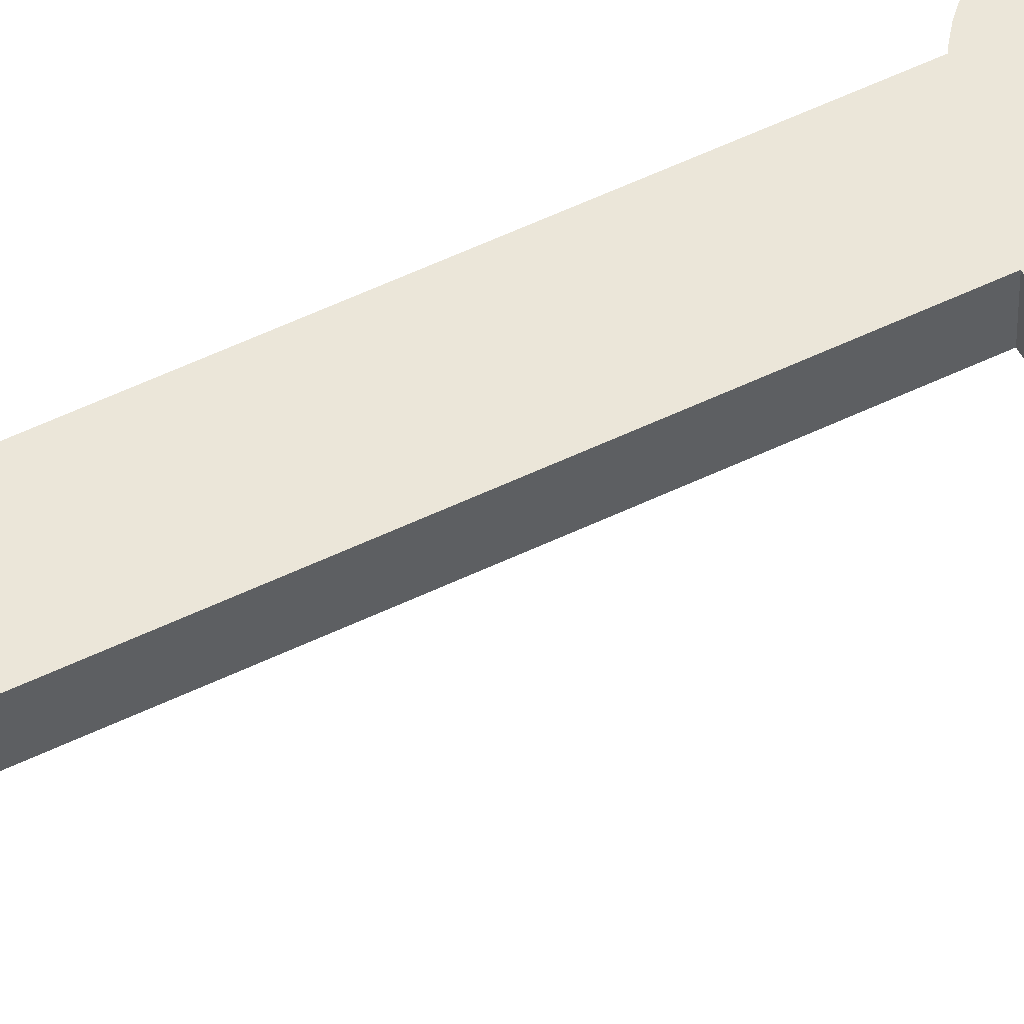
<metadata>
{"format":"obj","ext":"obj","renderer":"f3d","projection":"perspective","resolution":1024,"background":"white","views":[{"elev":55.8,"azim":63.3,"up":"+Z"}]}
</metadata>
<code>
o obj1
v 102.3 41.1 0
v 102.3 115.9 5
v 102.3 115.9 0
v 102.3 41.1 5
v 106.2 -90.62 0
v 115.5 -87 0
v 106.3 -90.79 0
v 106.4 -90.95 0
v 106.1 -90.43 0
v 110.5 -94.74 0
v 110.4 -94.67 0
v 110.3 -94.63 0
v 110.2 -94.6 0
v 110.1 -94.53 0
v 110 -94.49 0
v 109.9 -94.45 0
v 109.8 -94.4 0
v 109.7 -94.36 0
v 109.7 -94.32 0
v 109.5 -94.23 0
v 109.4 -94.18 0
v 111.3 -95 0
v 115.6 -80.13 5
v 115.5 -87 5
v 115.7 -80.6 5
v 115.5 -79 5
v 108.4 -93.45 0
v 108.3 -93.38 0
v 111.7 -95.09 0
v 108.5 -93.51 0
v 108.2 -93.31 0
v 108.1 -93.24 0
v 123.2 -87 5
v 123 -86.99 5
v 123.4 -87 5
v 119.5 -85.93 5
v 119.6 -85.98 5
v 119.1 -85.68 5
v 119.2 -85.74 5
v 119.3 -85.79 5
v 107.9 -93.01 0
v 108 -93.09 0
v 107.8 -92.93 0
v 107.7 -92.85 0
v 108.1 -93.17 0
v 107.7 -92.77 0
v 107.6 -92.68 0
v 107.5 -92.59 0
v 107.4 -92.5 0
v 107.3 -92.4 0
v 107.3 -92.31 0
v 107.2 -92.21 0
v 119.3 -85.84 5
v 119.4 -85.88 5
v 119 -85.63 5
v 109.3 -94.14 0
v 109.3 -94.09 0
v 108.8 -93.76 0
v 108.9 -93.88 0
v 109 -93.93 0
v 109.1 -93.98 0
v 109.2 -94.04 0
v 108.7 -93.7 0
v 108.6 -93.64 0
v 108.5 -93.58 0
v 122.6 -86.96 5
v 122.8 -86.97 5
v 122.3 -86.91 5
v 122.1 -86.89 5
v 122 -86.86 5
v 107.1 -92.1 0
v 107 -91.99 0
v 106.9 -91.88 0
v 106.5 -91.24 0
v 106.6 -91.38 0
v 106.7 -91.51 0
v 106.8 -91.64 0
v 106.5 -91.1 0
v 106.1 -90.24 0
v 106.9 -91.76 0
v 122.5 -86.93 5
v 111 -94.91 0
v 111.1 -94.93 0
v 111.2 -94.96 0
v 110.9 -94.85 0
v 110.8 -94.83 0
v 110.6 -94.77 0
v 111.4 -95.03 0
v 111.5 -95.05 0
v 121 -86.61 5
v 121.1 -86.64 5
v 121.3 -86.68 5
v 121.3 -86.71 5
v 121.4 -86.73 5
v 112.3 -95.21 0
v 112.1 -95.19 0
v 112.1 -95.17 0
v 112 -95.16 0
v 111.9 -95.14 0
v 111.8 -95.12 0
v 112.4 -95.22 0
v 121.7 -86.79 5
v 121.8 -86.82 5
v 121.5 -86.75 5
v 113.2 -95.3 0
v 113 -95.29 0
v 112.9 -95.28 0
v 112.9 -95.28 0
v 112.8 -95.27 0
v 112.6 -95.25 0
v 120.9 -86.56 5
v 113.3 -95.3 0
v 120.2 -86.3 5
v 120.3 -86.33 5
v 120.5 -86.4 5
v 120.6 -86.47 5
v 105.7 -88.89 0
v 105.6 -88.43 0
v 105.5 -87.33 0
v 115.5 -79 0
v 105.5 36.76 0
v 120.8 -86.53 5
v 105.8 -89.54 0
v 105.7 -89.24 0
v 106 -90.03 0
v 113.3 -95.3 0
v 114.7 34.51 0
v 113.8 34.54 0
v 115.2 34.5 0
v 105.9 -89.8 0
v 115.5 34.5 0
v 120 -86.19 5
v 119.9 -86.15 5
v 119.8 -86.11 5
v 106.1 -90.43 5
v 106.2 -90.62 5
v 106.3 -90.79 5
v 106.4 -90.95 5
v 106.5 -91.1 5
v 106.5 -91.24 5
v 120.1 -86.23 5
v 119.7 -86.02 5
v 119.7 -86.06 5
v 118.9 -85.58 5
v 110.4 -94.67 5
v 110.3 -94.63 5
v 109.8 -94.4 5
v 109.9 -94.45 5
v 110 -94.49 5
v 110.1 -94.53 5
v 110.2 -94.6 5
v 110.6 -94.77 5
v 110.5 -94.74 5
v 116.9 -83.46 5
v 116.8 -83.34 5
v 108.4 -93.45 5
v 108.5 -93.51 5
v 108.5 -93.58 5
v 108.6 -93.64 5
v 108.3 -93.38 5
v 116.9 -83.58 5
v 117 -83.69 5
v 107.3 -92.31 5
v 107.3 -92.4 5
v 107.2 -92.21 5
v 107.4 -92.5 5
v 107.5 -92.59 5
v 107.6 -92.68 5
v 107.7 -92.77 5
v 107.7 -92.85 5
v 107.8 -92.93 5
v 107.9 -93.01 5
v 108 -93.09 5
v 108.2 -93.31 5
v 108.1 -93.17 5
v 105.6 -88.43 5
v 105.7 -88.89 5
v 105.5 -87.33 5
v 108.7 -93.7 5
v 108.1 -93.24 5
v 108.8 -93.76 5
v 108.9 -93.88 5
v 109 -93.93 5
v 109.1 -93.98 5
v 109.2 -94.04 5
v 109.3 -94.09 5
v 109.3 -94.14 5
v 109.4 -94.18 5
v 109.5 -94.23 5
v 109.7 -94.32 5
v 106 -90.03 5
v 105.9 -89.8 5
v 105.8 -89.54 5
v 105.7 -89.24 5
v 106.8 -91.64 5
v 106.7 -91.51 5
v 106.9 -91.76 5
v 106.6 -91.38 5
v 106.9 -91.88 5
v 107 -91.99 5
v 107.1 -92.1 5
v 115.5 34.5 5
v 125.5 -95.3 0
v 123.4 -87 0
v 125.5 -87 0
v 125.5 -87 5
v 125.5 -95.3 5
v 113.3 -95.3 5
v 110.9 -94.85 5
v 110.8 -94.83 5
v 111 -94.91 5
v 111.1 -94.93 5
v 111.2 -94.96 5
v 111.3 -95 5
v 111.8 -95.12 5
v 111.7 -95.09 5
v 111.4 -95.03 5
v 109.7 -94.36 5
v 115.9 -81.5 0
v 115.8 -81.24 0
v 112.3 -95.21 5
v 112.1 -95.19 5
v 112.1 -95.17 5
v 112 -95.16 5
v 112.6 -95.25 5
v 112.8 -95.27 5
v 112.9 -95.28 5
v 111.9 -95.14 5
v 111.5 -95.05 5
v 116 -81.73 0
v 115.6 -80.13 0
v 112.4 -95.22 5
v 112.9 -95.28 5
v 113 -95.29 5
v 113.3 -95.3 5
v 113.2 -95.3 5
v 115.7 -80.6 0
v 115.7 -80.95 0
v 123 -86.99 0
v 123.2 -87 0
v 121.7 -86.79 0
v 121.5 -86.75 0
v 119.6 -85.98 0
v 119.5 -85.93 0
v 106.1 -90.24 5
v 119.3 -85.84 0
v 119.3 -85.79 0
v 108.3 35.51 5
v 107.2 35.94 5
v 109.6 35.15 5
v 110.9 34.87 5
v 115.2 34.5 5
v 114.7 34.51 5
v 117.1 -83.8 5
v 119.4 -85.88 0
v 117.2 -83.91 5
v 119.2 -85.74 0
v 119.1 -85.68 0
v 119 -85.63 0
v 120.8 -86.53 0
v 122.8 -86.97 0
v 116.1 -81.94 5
v 116.1 -82.14 5
v 116.2 -82.32 5
v 122.1 -86.89 0
v 122 -86.86 0
v 116.3 -82.49 5
v 122.3 -86.91 0
v 116.5 -82.8 5
v 116.4 -82.65 5
v 116.6 -83.08 5
v 116.5 -82.95 5
v 122.5 -86.93 0
v 122.6 -86.96 0
v 116.7 -83.22 5
v 121.3 -86.71 0
v 121.3 -86.68 0
v 121.4 -86.73 0
v 117.3 -84.01 5
v 117.3 -84.11 5
v 117.5 -84.29 5
v 117.4 -84.2 5
v 121.8 -86.82 0
v 118 -84.79 5
v 118.1 -84.87 5
v 120.9 -86.56 0
v 121 -86.61 0
v 121.1 -86.64 0
v 118.1 -84.94 5
v 117.7 -84.47 5
v 117.6 -84.38 5
v 117.9 -84.72 5
v 117.8 -84.64 5
v 117.7 -84.56 5
v 120.6 -86.47 0
v 118.7 -85.4 5
v 118.8 -85.46 5
v 118.9 -85.52 5
v 119.9 -86.15 0
v 119.8 -86.11 0
v 120.1 -86.23 0
v 120.2 -86.3 0
v 118.2 -85.01 5
v 118.3 -85.08 5
v 120 -86.19 0
v 120.3 -86.33 0
v 120.5 -86.4 0
v 119.7 -86.02 0
v 119.7 -86.06 0
v 118.6 -85.34 5
v 118.5 -85.28 5
v 118.5 -85.22 5
v 118.4 -85.15 5
v 115.7 -80.95 5
v 115.8 -81.24 5
v 115.9 -81.5 5
v 118.8 -85.46 0
v 116 -81.73 5
v 116.9 -83.58 0
v 116.9 -83.46 0
v 116.8 -83.34 0
v 118.2 -85.01 0
v 117.3 -84.01 0
v 117.2 -83.91 0
v 117.1 -83.8 0
v 116.1 -82.14 0
v 116.1 -81.94 0
v 116.2 -82.32 0
v 116.3 -82.49 0
v 117 -83.69 0
v 116.4 -82.65 0
v 116.5 -82.8 0
v 116.5 -82.95 0
v 116.6 -83.08 0
v 116.7 -83.22 0
v 117.3 -84.11 0
v 128 116.6 0
v 128.1 115.9 0
v 127.8 117.4 0
v 127.4 118.1 0
v 126.8 118.8 0
v 126.1 119.4 0
v 125.3 120 0
v 124.3 120.6 0
v 123.2 121.1 0
v 122.1 121.5 0
v 120.8 121.8 0
v 119.5 122.1 0
v 118.1 122.3 0
v 116.6 122.5 0
v 115.2 122.5 0
v 117.4 -84.2 0
v 117.5 -84.29 0
v 117.6 -84.38 0
v 117.7 -84.47 0
v 117.7 -84.56 0
v 102.6 117.4 0
v 102.4 116.6 0
v 103 118.1 0
v 103.6 118.8 0
v 104.3 119.4 0
v 105.1 120 0
v 106.1 120.6 0
v 107.2 121.1 0
v 108.3 121.5 0
v 109.6 121.8 0
v 110.9 122.1 0
v 112.3 122.3 0
v 113.8 122.5 0
v 118 -84.79 0
v 118.1 -84.87 0
v 128.1 41.1 0
v 126.8 38.24 0
v 115.5 34.51 0
v 118.1 -84.94 0
v 117.8 -84.64 0
v 117.9 -84.72 0
v 118.7 -85.4 0
v 116.6 34.54 0
v 128 40.36 0
v 127.8 39.63 0
v 127.4 38.92 0
v 126.1 37.59 0
v 125.3 36.99 0
v 124.3 36.43 0
v 123.2 35.94 0
v 122.1 35.51 0
v 120.8 35.15 0
v 119.5 34.87 0
v 118.1 34.67 0
v 107.2 35.94 0
v 106.1 36.43 0
v 108.3 35.51 0
v 118.9 -85.52 0
v 118.9 -85.58 0
v 118.3 -85.08 0
v 118.4 -85.15 0
v 112.3 34.67 0
v 118.5 -85.22 0
v 110.9 34.87 0
v 109.6 35.15 0
v 118.5 -85.28 0
v 118.6 -85.34 0
v 105.1 36.99 0
v 104.3 37.59 0
v 103.6 38.24 0
v 103 38.92 0
v 102.6 39.63 0
v 102.4 40.36 0
v 128.1 41.1 5
v 128.1 115.9 5
v 113.8 122.5 5
v 115.2 122.5 5
v 116.6 122.5 5
v 128 116.6 5
v 127.8 117.4 5
v 127.4 118.1 5
v 126.8 118.8 5
v 126.1 119.4 5
v 125.3 120 5
v 124.3 120.6 5
v 123.2 121.1 5
v 122.1 121.5 5
v 120.8 121.8 5
v 119.5 122.1 5
v 118.1 122.3 5
v 125.3 36.99 5
v 126.1 37.59 5
v 126.8 38.24 5
v 127.4 38.92 5
v 127.8 39.63 5
v 128 40.36 5
v 102.4 116.6 5
v 102.6 117.4 5
v 103 118.1 5
v 103.6 118.8 5
v 104.3 119.4 5
v 105.1 120 5
v 103.6 38.24 5
v 116.6 34.54 5
v 118.1 34.67 5
v 113.8 34.54 5
v 112.3 34.67 5
v 115.5 34.51 5
v 119.5 34.87 5
v 120.8 35.15 5
v 122.1 35.51 5
v 123.2 35.94 5
v 124.3 36.43 5
v 106.1 120.6 5
v 107.2 121.1 5
v 108.3 121.5 5
v 109.6 121.8 5
v 110.9 122.1 5
v 112.3 122.3 5
v 105.5 36.76 5
v 106.1 36.43 5
v 102.4 40.36 5
v 102.6 39.63 5
v 103 38.92 5
v 104.3 37.59 5
v 105.1 36.99 5
f 1 2 3
f 2 1 4
f 5 6 7
f 7 6 8
f 9 6 5
f 10 11 12
f 13 14 12
f 14 15 12
f 10 12 15
f 10 15 16
f 10 16 17
f 10 17 18
f 10 18 19
f 19 20 10
f 21 22 20
f 23 24 25
f 26 24 23
f 27 28 29
f 30 27 29
f 31 29 28
f 32 29 31
f 33 34 24
f 35 33 24
f 36 24 37
f 38 24 39
f 39 24 40
f 41 29 42
f 41 43 29
f 44 29 43
f 45 42 29
f 46 29 44
f 47 29 46
f 48 29 47
f 49 6 48
f 50 6 49
f 51 6 50
f 52 6 51
f 53 24 54
f 40 24 53
f 55 24 38
f 21 56 22
f 57 22 56
f 58 29 59
f 59 29 60
f 61 60 29
f 62 61 29
f 63 64 29
f 64 65 29
f 65 30 29
f 58 63 29
f 32 45 29
f 66 24 67
f 68 69 24
f 69 70 24
f 71 6 52
f 72 6 71
f 73 6 72
f 74 6 75
f 75 6 76
f 76 6 77
f 78 6 74
f 8 6 78
f 79 6 9
f 77 6 80
f 34 67 24
f 81 24 66
f 68 24 81
f 82 20 83
f 83 20 84
f 22 84 20
f 57 62 22
f 85 20 82
f 86 20 85
f 87 20 86
f 10 20 87
f 88 22 62
f 89 88 62
f 90 24 91
f 91 24 92
f 93 24 94
f 95 96 6
f 96 97 6
f 97 98 6
f 98 99 6
f 99 100 6
f 100 29 6
f 29 48 6
f 101 95 6
f 102 24 103
f 104 24 102
f 70 103 24
f 105 106 6
f 106 107 6
f 107 108 6
f 108 109 6
f 109 110 6
f 110 101 6
f 104 94 24
f 93 92 24
f 111 24 90
f 29 89 62
f 80 6 73
f 112 105 6
f 113 24 114
f 114 24 115
f 115 24 116
f 117 118 6
f 118 119 6
f 120 6 119
f 119 121 120
f 116 24 122
f 111 122 24
f 123 124 6
f 125 6 79
f 126 112 6
f 127 120 128
f 129 120 127
f 130 123 6
f 131 120 129
f 124 117 6
f 125 130 6
f 132 133 24
f 134 24 133
f 135 136 24
f 136 137 24
f 137 138 24
f 138 139 24
f 139 140 24
f 141 24 113
f 132 24 141
f 142 37 24
f 134 143 24
f 143 142 24
f 36 54 24
f 144 24 55
f 145 24 146
f 147 148 140
f 148 149 140
f 149 150 140
f 151 24 150
f 146 24 151
f 152 24 153
f 153 24 145
f 154 155 24
f 156 157 140
f 157 158 140
f 158 159 140
f 160 156 140
f 161 154 24
f 162 161 24
f 163 164 165
f 164 166 165
f 166 167 165
f 165 167 168
f 165 168 169
f 165 169 170
f 165 170 171
f 165 171 172
f 165 172 173
f 174 160 140
f 165 173 175
f 176 118 117
f 176 117 177
f 119 118 176
f 119 176 178
f 159 179 140
f 180 174 140
f 179 181 140
f 181 182 140
f 182 183 140
f 183 184 140
f 184 185 140
f 185 186 140
f 186 187 140
f 187 188 140
f 188 189 140
f 190 140 189
f 79 191 125
f 192 130 125
f 192 125 191
f 193 123 130
f 193 130 192
f 194 124 123
f 194 123 193
f 177 117 124
f 177 124 194
f 195 175 196
f 197 175 195
f 198 196 175
f 199 175 197
f 200 175 199
f 201 175 200
f 165 175 201
f 140 198 175
f 175 180 140
f 131 202 26
f 131 26 120
f 203 126 6
f 203 6 204
f 203 204 205
f 206 35 207
f 35 24 207
f 208 207 24
f 207 203 205
f 207 205 206
f 209 24 210
f 211 24 209
f 212 24 211
f 213 24 212
f 214 24 213
f 215 24 216
f 217 24 214
f 218 147 140
f 207 208 203
f 206 205 204
f 35 206 204
f 219 6 220
f 221 24 222
f 222 24 223
f 223 24 224
f 225 226 24
f 226 227 24
f 224 24 228
f 228 24 215
f 216 24 229
f 230 6 219
f 120 231 6
f 232 225 24
f 233 24 227
f 234 24 233
f 208 24 235
f 236 235 24
f 6 231 237
f 6 237 238
f 238 220 6
f 210 24 152
f 229 24 217
f 190 218 140
f 239 240 6
f 6 240 204
f 102 241 242
f 243 6 244
f 177 194 24
f 194 193 24
f 193 192 24
f 192 191 24
f 191 245 24
f 245 135 24
f 140 150 24
f 176 177 24
f 178 176 24
f 246 6 247
f 234 236 24
f 221 232 24
f 248 249 26
f 250 248 26
f 251 250 26
f 202 252 26
f 252 253 26
f 254 162 24
f 255 6 246
f 255 244 6
f 254 24 256
f 257 247 6
f 258 257 6
f 259 258 6
f 260 116 122
f 203 208 126
f 6 261 239
f 262 24 263
f 264 263 24
f 78 140 139
f 265 6 266
f 264 24 267
f 138 8 78
f 138 78 139
f 268 6 265
f 269 270 24
f 270 267 24
f 137 7 8
f 137 8 138
f 136 5 7
f 136 7 137
f 271 272 24
f 272 269 24
f 135 9 5
f 135 5 136
f 273 6 268
f 6 273 274
f 6 274 261
f 245 79 9
f 245 9 135
f 24 155 275
f 275 271 24
f 191 79 245
f 276 6 277
f 242 6 278
f 256 24 279
f 280 279 24
f 281 282 24
f 282 280 24
f 6 241 283
f 6 283 266
f 284 24 285
f 6 286 287
f 6 287 288
f 6 288 277
f 276 278 6
f 242 241 6
f 285 24 289
f 290 291 24
f 291 281 24
f 284 292 24
f 292 293 24
f 293 294 24
f 294 290 24
f 295 260 6
f 286 6 260
f 296 24 297
f 297 24 298
f 299 6 300
f 301 302 6
f 303 24 304
f 305 301 6
f 302 306 6
f 6 306 307
f 307 295 6
f 308 309 6
f 24 296 310
f 24 310 311
f 311 312 24
f 312 313 24
f 313 304 24
f 303 289 24
f 144 298 24
f 25 314 238
f 25 238 237
f 243 308 6
f 6 309 300
f 299 305 6
f 238 314 315
f 238 315 220
f 220 315 316
f 220 316 219
f 317 296 297
f 219 316 318
f 219 318 230
f 149 15 14
f 319 6 320
f 320 6 321
f 318 262 230
f 15 149 16
f 304 322 303
f 323 6 324
f 325 324 6
f 18 190 19
f 326 6 327
f 190 20 19
f 328 6 326
f 154 161 319
f 329 6 328
f 230 327 6
f 162 330 161
f 319 161 330
f 331 6 329
f 254 325 162
f 330 162 325
f 332 6 331
f 256 324 254
f 325 254 324
f 153 11 10
f 333 6 332
f 334 6 333
f 335 6 334
f 230 262 327
f 146 12 11
f 262 263 326
f 231 120 26
f 231 26 23
f 321 6 335
f 330 6 319
f 325 6 330
f 25 237 231
f 25 231 23
f 326 263 264
f 326 264 328
f 267 329 264
f 328 264 329
f 336 6 323
f 240 239 34
f 240 34 33
f 337 338 339
f 340 339 338
f 341 340 338
f 342 341 338
f 343 342 338
f 344 343 338
f 345 344 338
f 346 345 338
f 347 346 338
f 348 347 338
f 349 348 338
f 350 349 338
f 351 350 338
f 352 6 336
f 35 204 240
f 35 240 33
f 132 141 305
f 353 6 352
f 244 255 54
f 244 54 36
f 141 113 301
f 302 301 113
f 243 244 36
f 243 36 37
f 354 6 353
f 243 37 308
f 355 6 354
f 142 143 308
f 309 308 143
f 142 308 37
f 356 6 355
f 357 338 358
f 359 338 357
f 360 338 359
f 361 338 360
f 362 338 361
f 363 338 362
f 364 338 363
f 365 338 364
f 366 338 365
f 367 338 366
f 368 338 367
f 369 338 368
f 351 338 369
f 309 143 134
f 257 258 38
f 257 38 39
f 1 3 338
f 3 358 338
f 247 257 39
f 247 39 40
f 370 371 6
f 372 373 338
f 129 374 131
f 322 6 375
f 371 375 6
f 376 6 356
f 377 6 376
f 273 268 81
f 274 273 66
f 317 6 378
f 127 338 129
f 129 338 374
f 374 338 379
f 380 381 372
f 382 372 381
f 373 372 382
f 383 338 373
f 384 338 383
f 385 338 384
f 386 338 385
f 387 338 386
f 388 338 387
f 389 338 388
f 390 338 389
f 379 338 390
f 391 120 392
f 393 120 391
f 6 317 394
f 395 6 394
f 392 120 121
f 396 6 322
f 397 6 396
f 128 120 398
f 399 6 397
f 398 120 400
f 401 120 393
f 377 370 6
f 6 399 402
f 6 402 403
f 6 403 378
f 400 120 401
f 102 103 241
f 395 259 6
f 314 25 24
f 260 122 286
f 122 111 286
f 314 24 315
f 111 90 286
f 315 24 316
f 318 316 24
f 128 398 338
f 127 128 338
f 398 400 338
f 400 401 338
f 401 393 338
f 393 391 338
f 391 392 338
f 392 121 338
f 121 404 338
f 404 405 338
f 405 406 338
f 406 407 338
f 407 408 338
f 408 409 338
f 1 338 409
f 246 247 40
f 246 40 53
f 329 267 270
f 329 270 331
f 54 255 246
f 54 246 53
f 269 332 270
f 331 270 332
f 410 338 411
f 259 395 144
f 259 144 55
f 338 410 372
f 333 332 272
f 269 272 332
f 38 258 259
f 38 259 55
f 333 272 271
f 144 395 394
f 144 394 298
f 256 279 324
f 318 24 262
f 280 336 279
f 34 239 67
f 336 280 282
f 70 69 266
f 265 266 69
f 68 265 69
f 266 103 70
f 370 292 284
f 157 30 158
f 285 370 284
f 91 288 90
f 287 90 288
f 18 218 190
f 92 277 91
f 288 91 277
f 93 277 92
f 242 94 104
f 104 102 242
f 146 13 12
f 287 286 90
f 317 297 298
f 188 21 20
f 302 113 114
f 397 396 313
f 150 14 13
f 312 397 313
f 14 150 149
f 16 149 148
f 172 41 42
f 148 17 16
f 218 18 17
f 352 336 282
f 281 352 282
f 355 291 290
f 356 355 294
f 290 294 355
f 292 370 377
f 285 371 370
f 285 289 371
f 375 371 289
f 11 145 146
f 294 293 356
f 376 356 293
f 376 293 377
f 292 377 293
f 311 310 402
f 403 402 310
f 31 180 32
f 378 403 296
f 310 296 403
f 317 378 296
f 298 394 317
f 31 174 180
f 171 43 172
f 41 172 43
f 289 303 375
f 375 303 322
f 304 396 322
f 170 44 171
f 43 171 44
f 175 45 180
f 304 313 396
f 180 45 32
f 399 397 312
f 64 159 158
f 399 312 402
f 311 402 312
f 335 155 321
f 154 320 155
f 321 155 320
f 320 154 319
f 86 152 87
f 44 170 46
f 211 85 82
f 153 10 152
f 87 152 10
f 326 327 262
f 49 164 50
f 46 170 169
f 163 51 164
f 50 164 51
f 47 46 169
f 51 163 165
f 51 165 52
f 47 168 48
f 52 165 71
f 334 333 271
f 167 166 48
f 65 158 30
f 271 275 334
f 335 334 275
f 213 83 84
f 49 166 164
f 275 155 335
f 157 27 30
f 324 279 323
f 160 28 27
f 215 216 100
f 323 279 336
f 28 160 31
f 412 410 413
f 413 410 414
f 415 416 411
f 417 411 416
f 418 411 417
f 419 410 418
f 420 410 419
f 421 410 420
f 422 410 421
f 423 410 422
f 424 410 423
f 425 410 424
f 426 410 425
f 414 410 426
f 281 353 352
f 71 165 201
f 59 182 58
f 181 58 182
f 354 353 291
f 281 291 353
f 354 291 355
f 58 181 179
f 58 179 63
f 427 428 2
f 428 429 2
f 429 430 2
f 430 431 2
f 431 432 2
f 432 410 2
f 433 2 410
f 434 433 410
f 435 434 410
f 436 435 410
f 437 436 410
f 438 437 410
f 4 439 2
f 411 418 410
f 159 64 179
f 63 179 64
f 440 441 2
f 97 223 98
f 442 443 26
f 64 158 65
f 202 444 252
f 215 100 99
f 61 184 60
f 183 60 184
f 60 183 182
f 60 182 59
f 224 99 98
f 21 188 56
f 187 56 188
f 444 2 252
f 441 445 2
f 445 446 2
f 446 447 2
f 447 448 2
f 448 449 2
f 449 427 2
f 450 438 410
f 451 450 410
f 452 451 410
f 453 452 410
f 454 453 410
f 455 454 410
f 412 455 410
f 178 26 456
f 457 456 26
f 186 57 187
f 56 187 57
f 24 26 178
f 185 62 186
f 57 186 62
f 251 26 443
f 253 442 26
f 61 62 184
f 185 184 62
f 249 457 26
f 86 210 152
f 200 72 71
f 200 71 201
f 443 2 251
f 442 2 443
f 253 2 442
f 252 2 253
f 251 2 250
f 444 440 2
f 458 459 4
f 460 4 459
f 250 2 248
f 439 4 460
f 461 2 439
f 462 2 461
f 456 2 462
f 457 2 456
f 249 2 457
f 248 2 249
f 72 200 73
f 199 73 200
f 426 349 350
f 426 350 414
f 197 80 73
f 197 73 199
f 424 347 348
f 424 348 425
f 80 197 77
f 195 77 197
f 348 349 426
f 348 426 425
f 413 351 412
f 196 76 77
f 196 77 195
f 350 351 413
f 350 413 414
f 89 217 88
f 196 198 76
f 75 76 198
f 337 415 411
f 337 411 338
f 88 217 22
f 198 140 75
f 74 75 140
f 423 346 347
f 423 347 424
f 341 418 417
f 341 417 340
f 213 84 22
f 140 78 74
f 339 416 415
f 339 415 337
f 150 13 151
f 419 342 343
f 419 343 420
f 341 342 419
f 341 419 418
f 211 82 83
f 422 345 346
f 422 346 423
f 67 261 66
f 274 66 261
f 29 100 216
f 421 344 345
f 421 345 422
f 67 239 261
f 417 416 339
f 417 339 340
f 229 89 216
f 29 216 89
f 268 265 68
f 343 344 421
f 343 421 420
f 148 147 17
f 68 81 268
f 232 101 110
f 433 358 3
f 433 3 2
f 81 66 273
f 17 147 218
f 438 362 361
f 438 361 437
f 232 221 101
f 103 266 283
f 434 357 358
f 434 358 433
f 95 221 96
f 435 359 357
f 435 357 434
f 20 190 189
f 453 366 365
f 453 365 452
f 96 222 223
f 96 223 97
f 276 277 93
f 361 360 436
f 361 436 437
f 20 189 188
f 93 94 276
f 278 276 94
f 224 98 223
f 242 278 94
f 153 145 11
f 226 110 109
f 103 283 241
f 146 151 13
f 455 368 367
f 455 367 454
f 157 156 27
f 360 359 435
f 360 435 436
f 27 156 160
f 412 369 368
f 412 368 455
f 210 86 85
f 160 174 31
f 351 369 412
f 365 364 451
f 365 451 452
f 450 363 362
f 450 362 438
f 364 363 450
f 364 450 451
f 299 134 133
f 89 229 217
f 367 366 453
f 367 453 454
f 305 299 133
f 305 133 132
f 427 384 383
f 427 383 428
f 301 305 141
f 427 449 385
f 427 385 384
f 449 448 386
f 449 386 385
f 448 447 387
f 448 387 386
f 429 373 382
f 429 382 430
f 432 380 372
f 432 372 410
f 390 441 440
f 390 440 379
f 306 302 114
f 374 444 202
f 374 202 131
f 114 115 306
f 307 306 115
f 440 444 374
f 440 374 379
f 115 116 307
f 295 307 116
f 388 446 445
f 388 445 389
f 260 295 116
f 447 446 388
f 447 388 387
f 300 309 134
f 445 441 390
f 445 390 389
f 299 300 134
f 432 431 381
f 432 381 380
f 42 45 173
f 175 173 45
f 431 430 382
f 431 382 381
f 42 173 172
f 429 428 383
f 429 383 373
f 456 119 178
f 119 456 121
f 121 456 462
f 121 462 404
f 169 168 47
f 462 461 405
f 462 405 404
f 232 110 225
f 461 439 406
f 461 406 405
f 167 48 168
f 458 409 408
f 458 408 459
f 95 101 221
f 49 48 166
f 408 407 460
f 408 460 459
f 222 96 221
f 407 406 439
f 407 439 460
f 4 1 409
f 4 409 458
f 99 228 215
f 110 226 225
f 228 99 224
f 112 126 235
f 208 235 126
f 112 235 236
f 112 236 105
f 234 106 236
f 105 236 106
f 227 108 233
f 107 233 108
f 226 109 227
f 108 227 109
f 106 234 233
f 106 233 107
f 211 209 85
f 85 209 210
f 217 214 22
f 22 214 213
f 213 212 83
f 83 212 211

</code>
